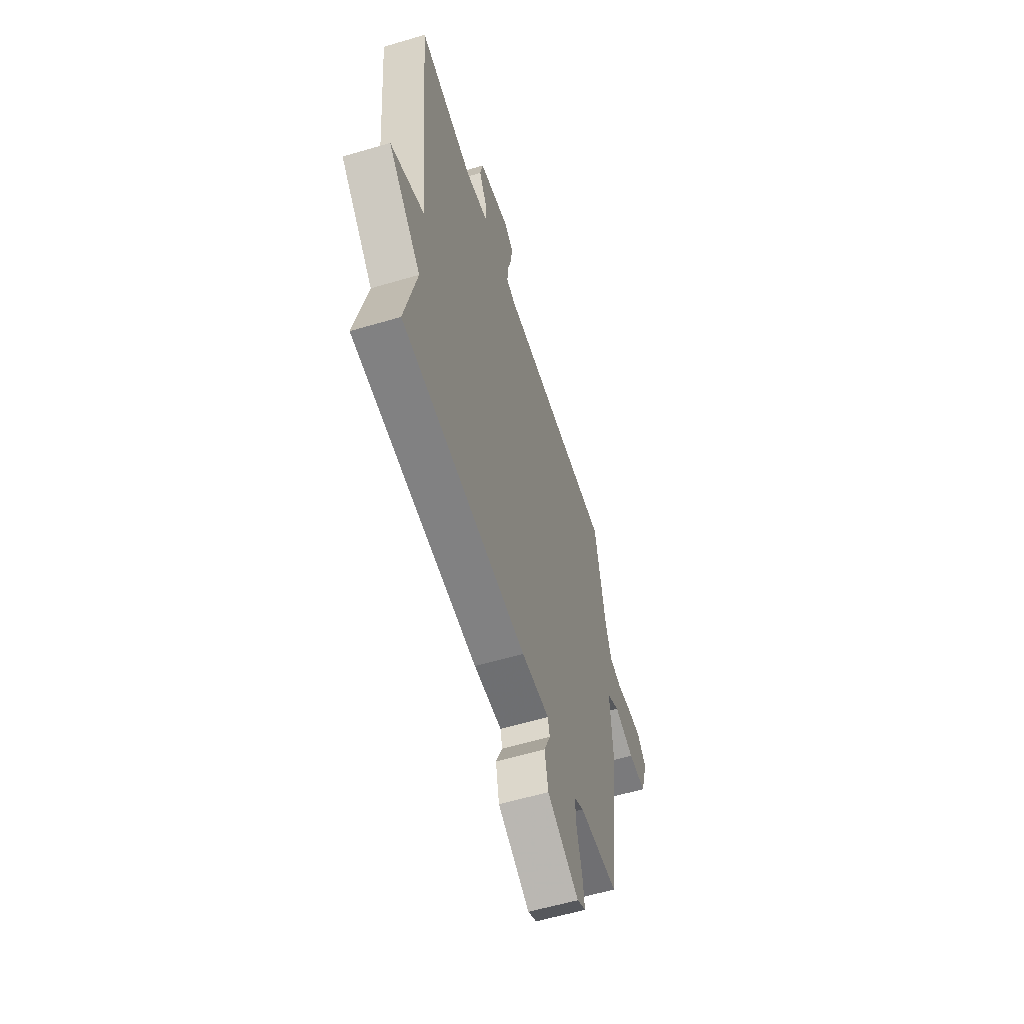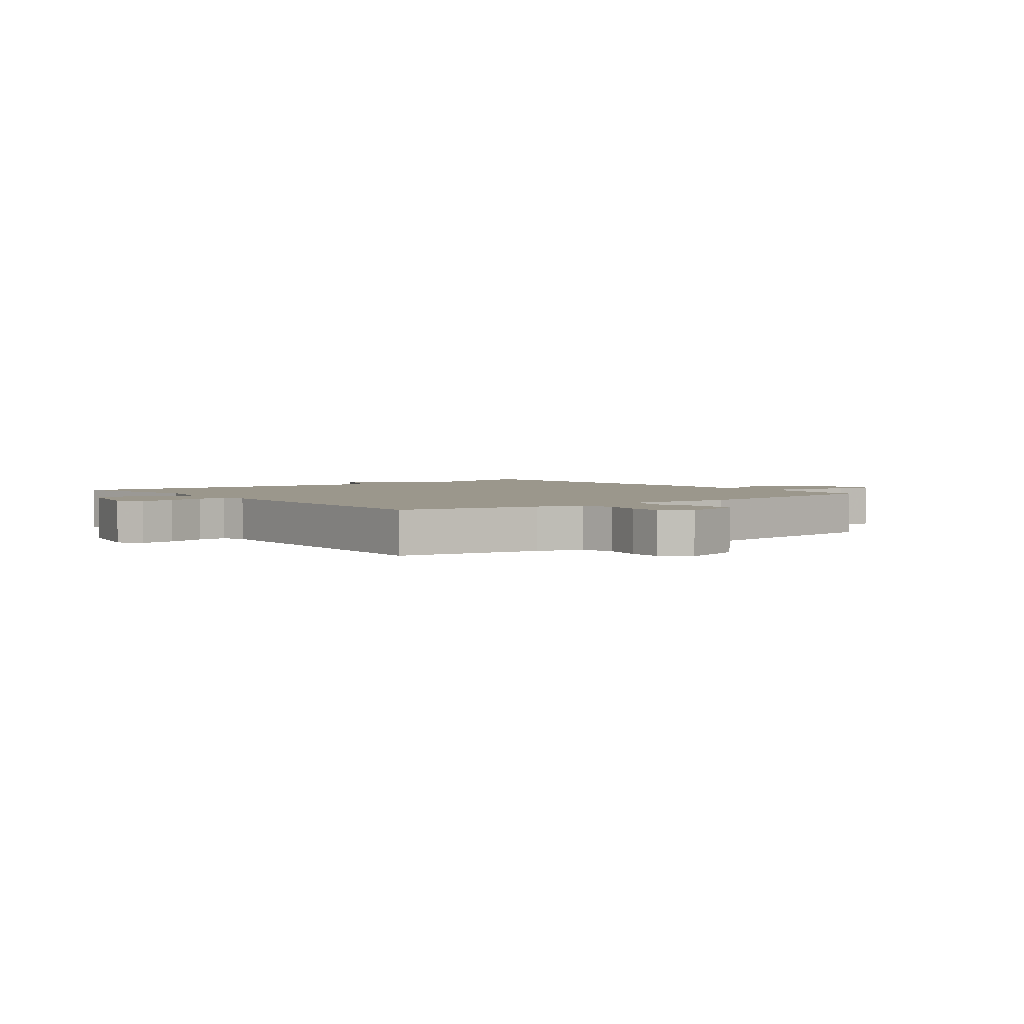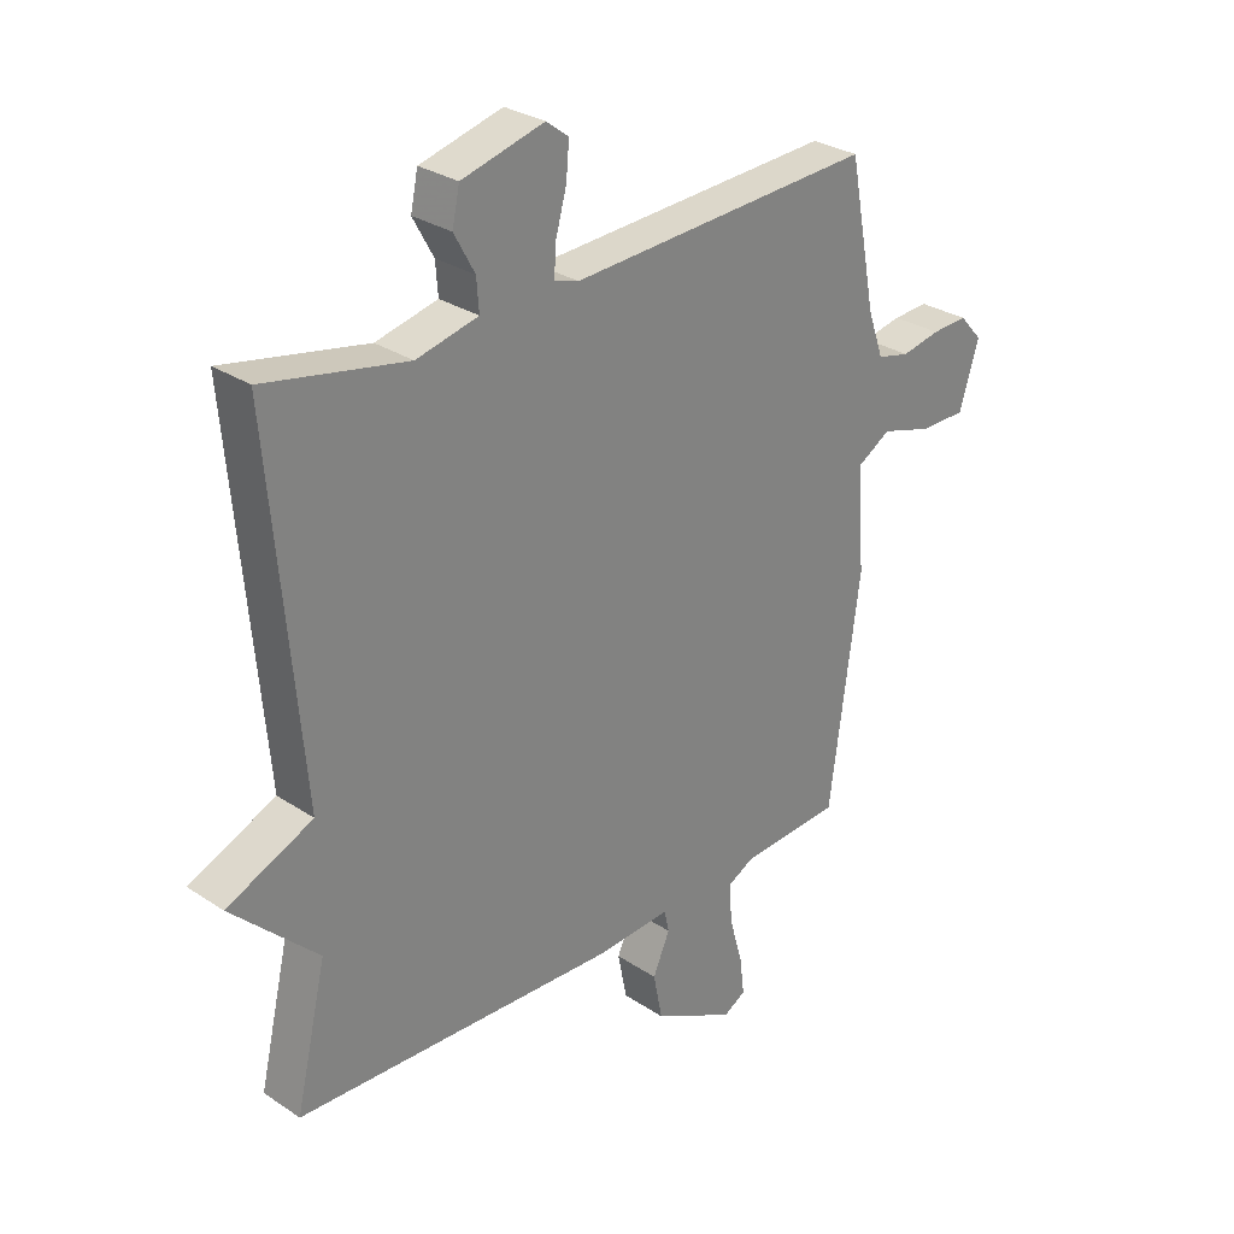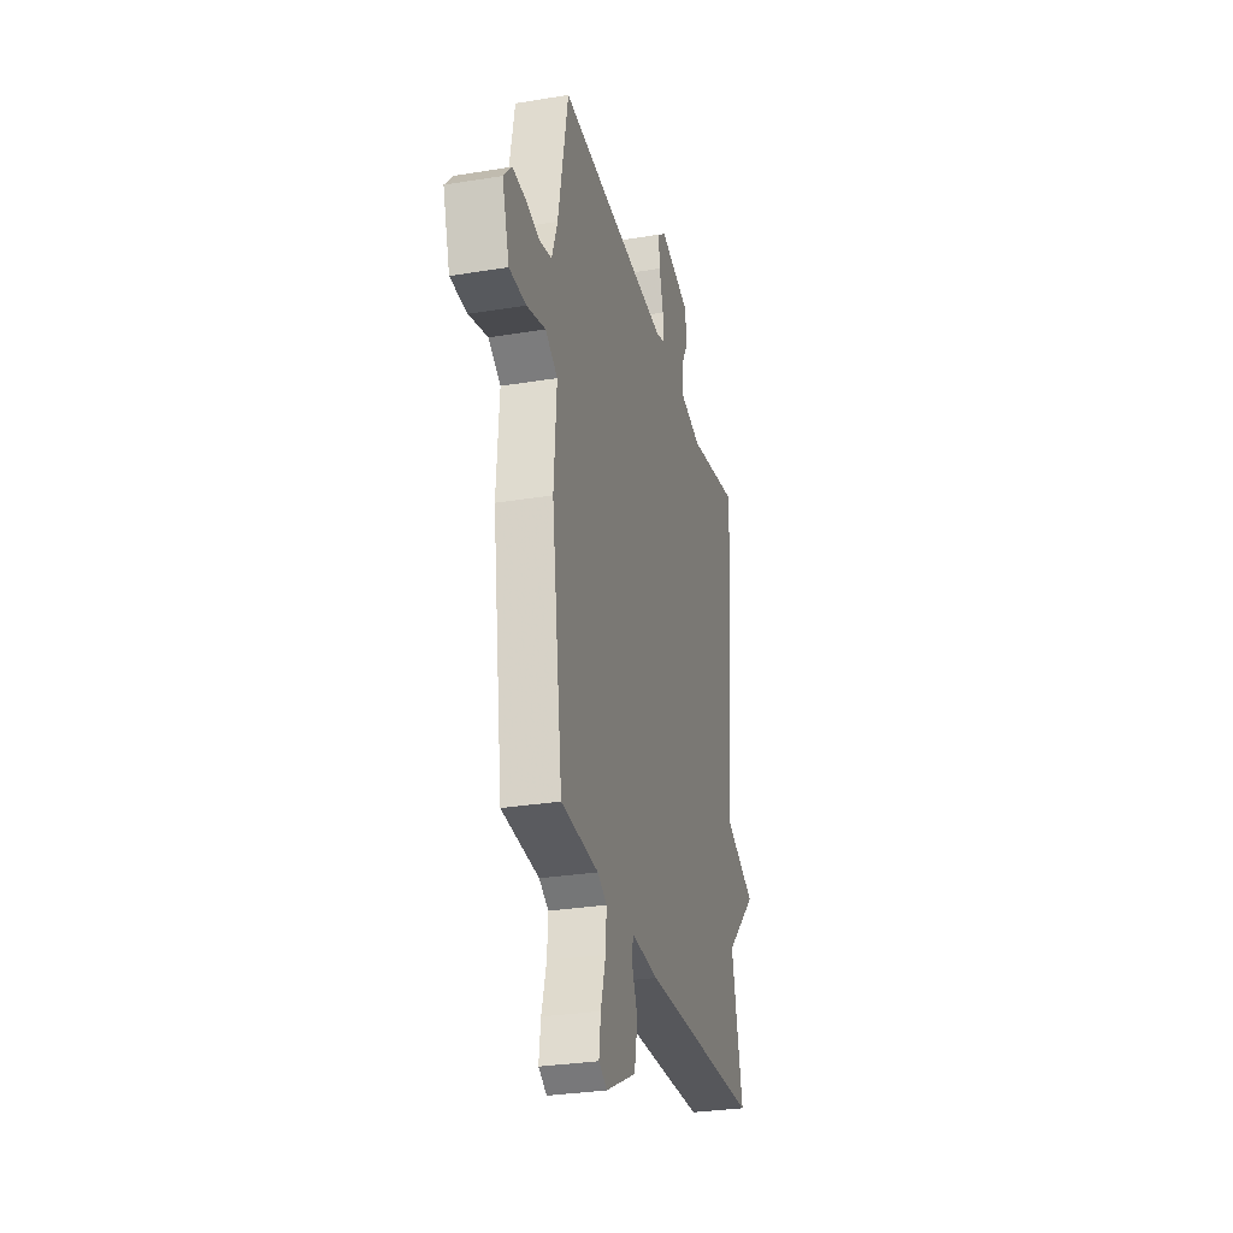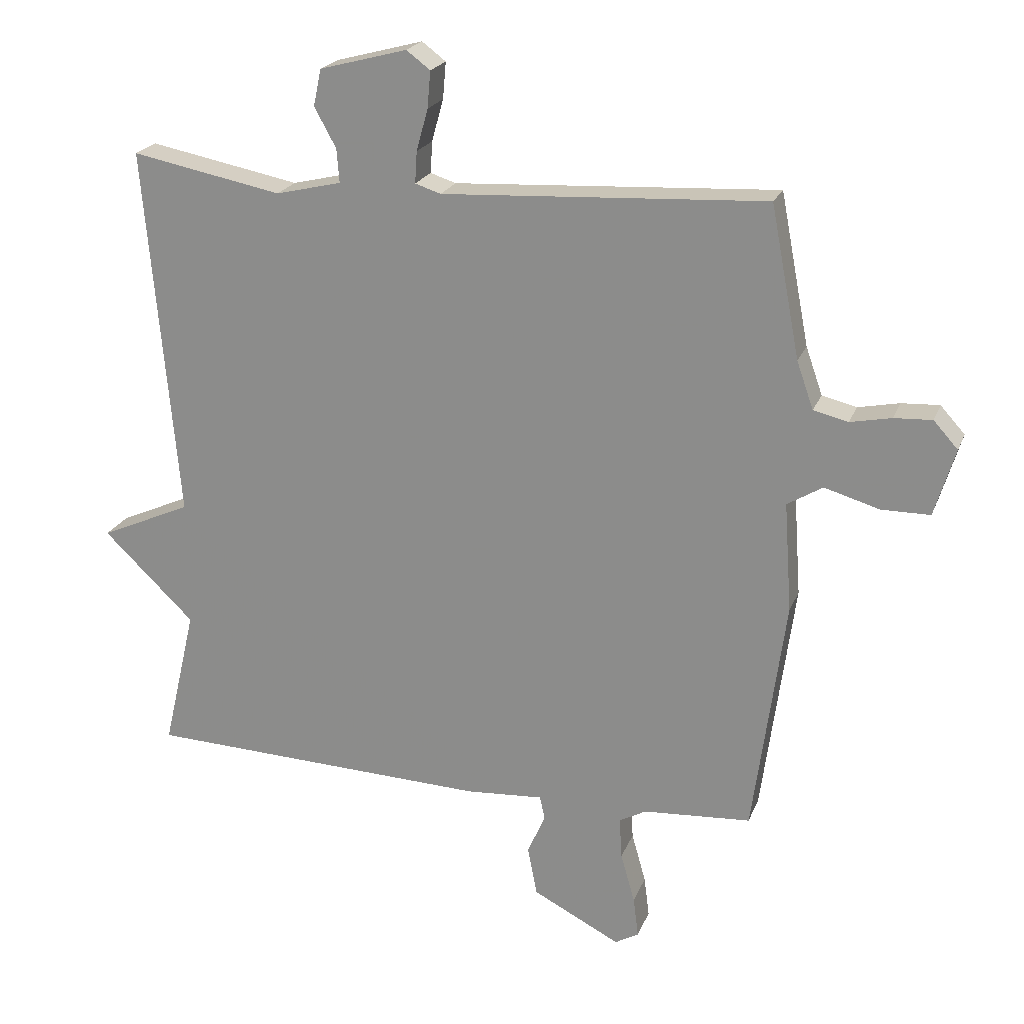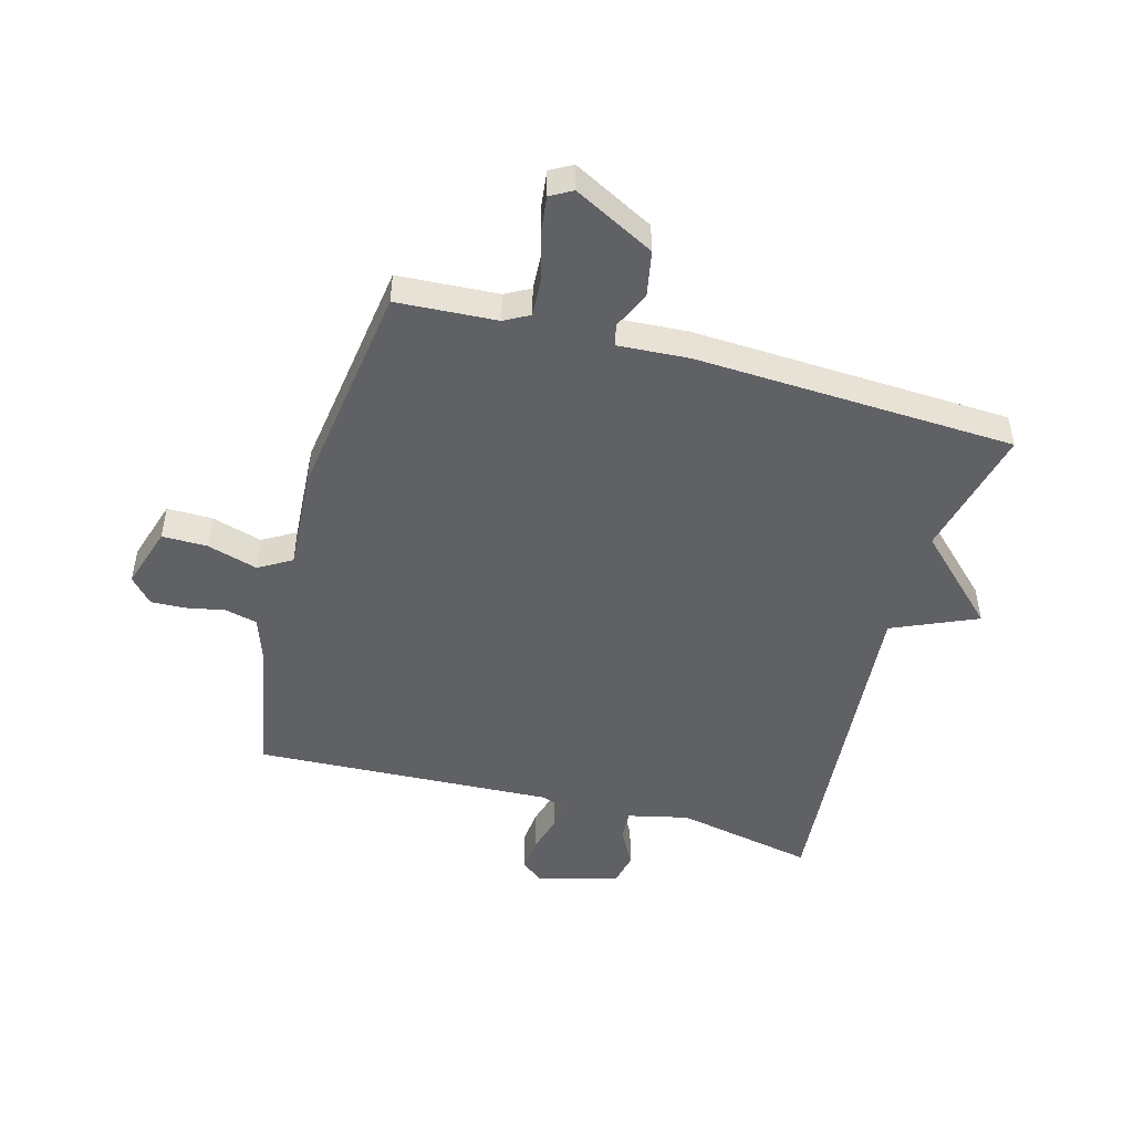
<metadata>
{"format":"obj","ext":"obj","renderer":"f3d","projection":"perspective","resolution":1024,"background":"white","views":[{"elev":-58.2,"azim":-72.9,"up":"+Z"},{"elev":2.8,"azim":51.7,"up":"+Y"},{"elev":29.1,"azim":-45.4,"up":"+Z"},{"elev":-29.6,"azim":103.7,"up":"+Z"},{"elev":21.4,"azim":17.5,"up":"+Z"},{"elev":-48.8,"azim":164.3,"up":"+Y"}]}
</metadata>
<code>
v -0.5 0.07 0.5
v -0.266 0.07 0.454
v -0.164 0.07 0.478
v -0.168 0.07 0.53
v -0.202 0.07 0.592
v -0.19 0.07 0.649
v -0.054 0.07 0.685
v -0.017 0.07 0.657
v -0.022 0.07 0.6
v -0.04 0.07 0.535
v -0.043 0.07 0.486
v -0.003 0.07 0.473
v 0.5 0.07 0.5
v 0.545 0.07 0.266
v 0.571 0.07 0.192
v 0.625 0.07 0.179
v 0.689 0.07 0.192
v 0.748 0.07 0.195
v 0.786 0.07 0.153
v 0.754 0.07 0.048
v 0.678 0.07 0.048
v 0.593 0.07 0.073
v 0.538 0.07 0.04
v 0.55 0.07 -0.131
v 0.5 0.07 -0.5
v 0.332 0.07 -0.511
v 0.29 0.07 -0.534
v 0.294 0.07 -0.598
v 0.316 0.07 -0.676
v 0.324 0.07 -0.739
v 0.287 0.07 -0.76
v 0.151 0.07 -0.69
v 0.136 0.07 -0.614
v 0.164 0.07 -0.55
v 0.156 0.07 -0.514
v 0.036 0.07 -0.522
v -0.5 0.07 -0.5
v -0.449 0.07 -0.28
v -0.591 0.07 -0.143
v -0.449 0.07 -0.08
v -0.5 0 0.5
v -0.266 0 0.454
v -0.164 0 0.478
v -0.168 0 0.53
v -0.202 0 0.592
v -0.19 0 0.649
v -0.054 0 0.685
v -0.017 0 0.657
v -0.022 0 0.6
v -0.04 0 0.535
v -0.043 0 0.486
v -0.003 0 0.473
v 0.5 0 0.5
v 0.545 0 0.266
v 0.571 0 0.192
v 0.625 0 0.179
v 0.689 0 0.192
v 0.748 0 0.195
v 0.786 0 0.153
v 0.754 0 0.048
v 0.678 0 0.048
v 0.593 0 0.073
v 0.538 0 0.04
v 0.55 0 -0.131
v 0.5 0 -0.5
v 0.332 0 -0.511
v 0.29 0 -0.534
v 0.294 0 -0.598
v 0.316 0 -0.676
v 0.324 0 -0.739
v 0.287 0 -0.76
v 0.151 0 -0.69
v 0.136 0 -0.614
v 0.164 0 -0.55
v 0.156 0 -0.514
v 0.036 0 -0.522
v -0.5 0 -0.5
v -0.449 0 -0.28
v -0.591 0 -0.143
v -0.449 0 -0.08
f 38 39 40
f 35 36 37 38
f 35 38 40
f 32 33 34
f 31 32 34
f 30 31 34
f 29 30 34
f 28 29 34
f 27 28 34 35
f 40 1 2
f 35 40 2
f 27 35 2
f 26 27 2
f 26 2 3
f 25 26 3
f 24 25 3
f 23 24 3
f 20 21 22
f 19 20 22
f 18 19 22
f 17 18 22
f 16 17 22
f 15 16 22 23
f 12 13 14
f 15 23 3
f 14 15 3
f 12 14 3
f 11 12 3
f 8 9 10
f 7 8 10
f 6 7 10
f 5 6 10
f 4 5 10
f 3 4 10 11
f 80 79 78
f 78 77 76 75
f 80 78 75
f 74 73 72
f 74 72 71
f 74 71 70
f 74 70 69
f 74 69 68
f 75 74 68 67
f 42 41 80
f 42 80 75
f 42 75 67
f 42 67 66
f 43 42 66
f 43 66 65
f 43 65 64
f 43 64 63
f 62 61 60
f 62 60 59
f 62 59 58
f 62 58 57
f 62 57 56
f 63 62 56 55
f 54 53 52
f 43 63 55
f 43 55 54
f 43 54 52
f 43 52 51
f 50 49 48
f 50 48 47
f 50 47 46
f 50 46 45
f 50 45 44
f 51 50 44 43
f 1 41 42 2
f 2 42 43 3
f 3 43 44 4
f 4 44 45 5
f 5 45 46 6
f 6 46 47 7
f 7 47 48 8
f 8 48 49 9
f 9 49 50 10
f 10 50 51 11
f 11 51 52 12
f 12 52 53 13
f 13 53 54 14
f 14 54 55 15
f 15 55 56 16
f 16 56 57 17
f 17 57 58 18
f 18 58 59 19
f 19 59 60 20
f 20 60 61 21
f 21 61 62 22
f 22 62 63 23
f 23 63 64 24
f 24 64 65 25
f 25 65 66 26
f 26 66 67 27
f 27 67 68 28
f 28 68 69 29
f 29 69 70 30
f 30 70 71 31
f 31 71 72 32
f 32 72 73 33
f 33 73 74 34
f 34 74 75 35
f 35 75 76 36
f 36 76 77 37
f 37 77 78 38
f 38 78 79 39
f 39 79 80 40
f 40 80 41 1

</code>
